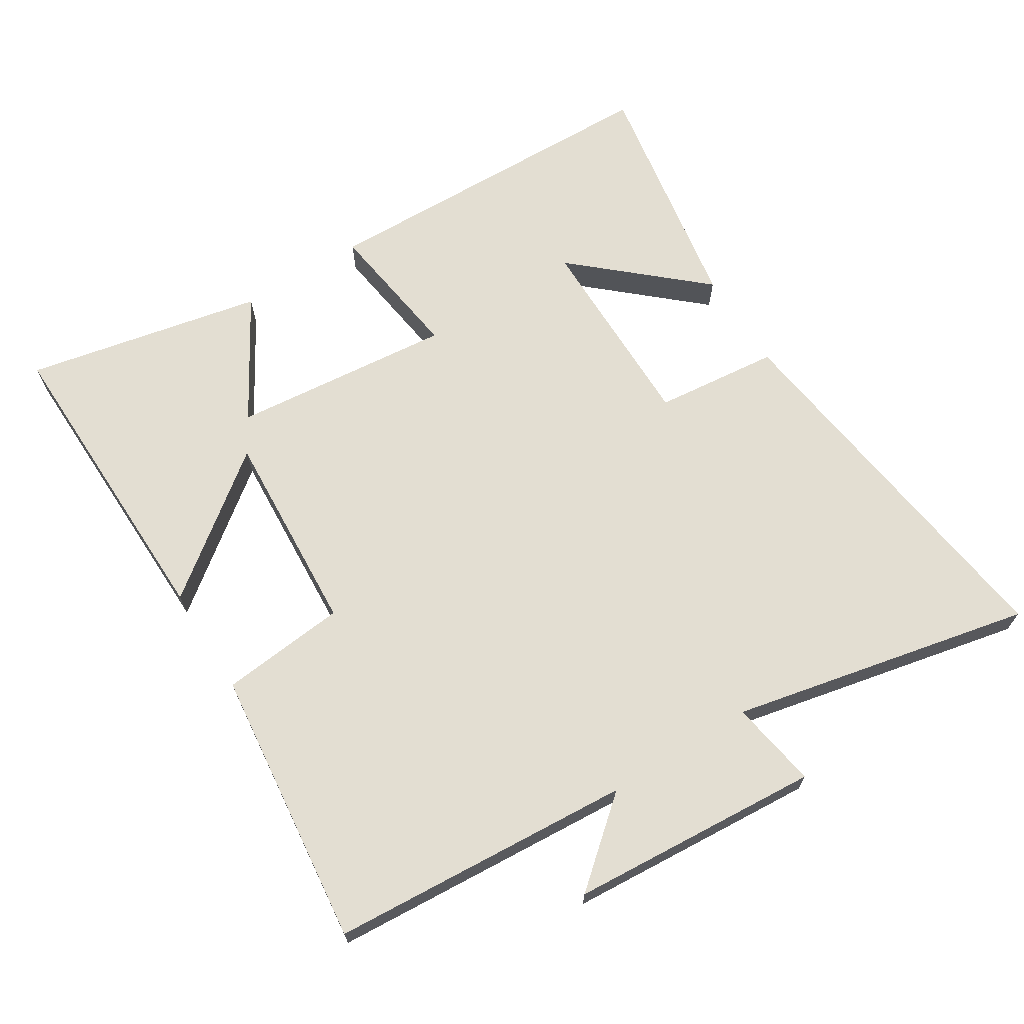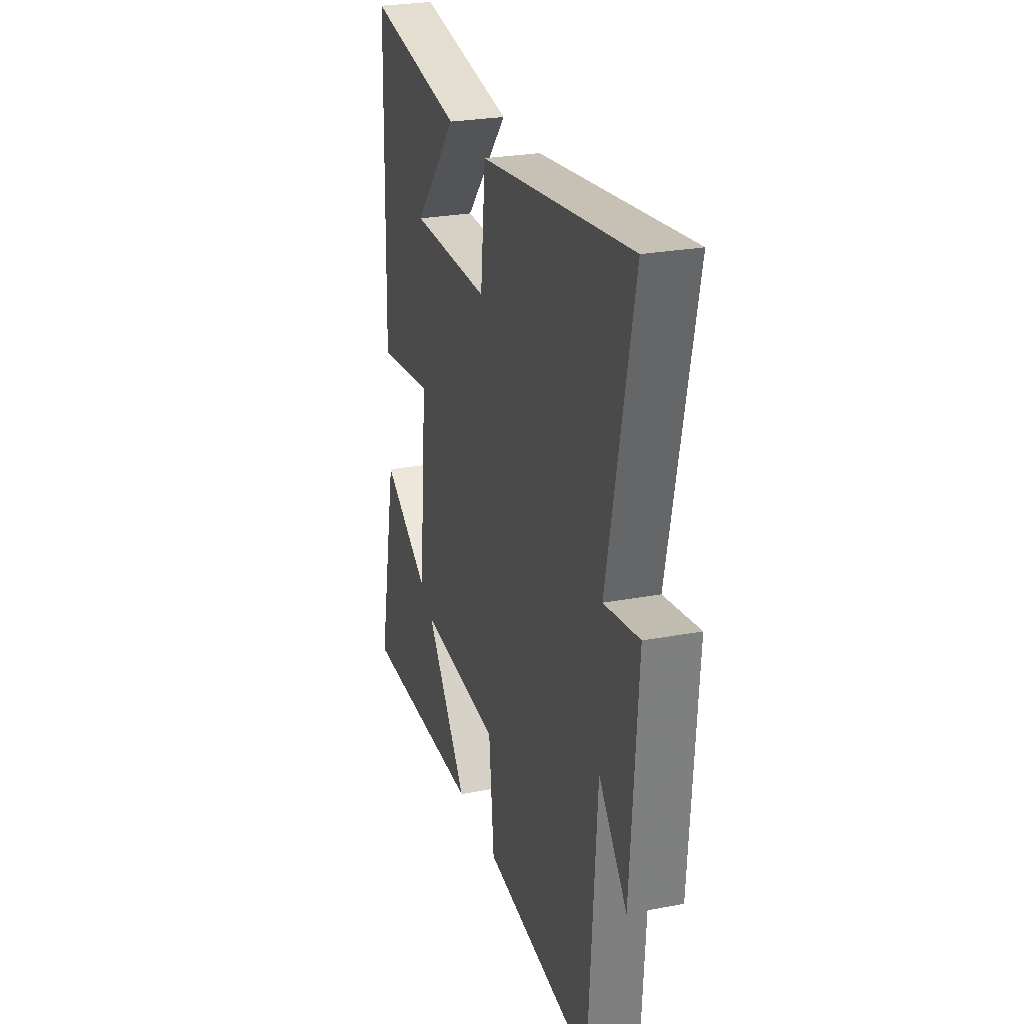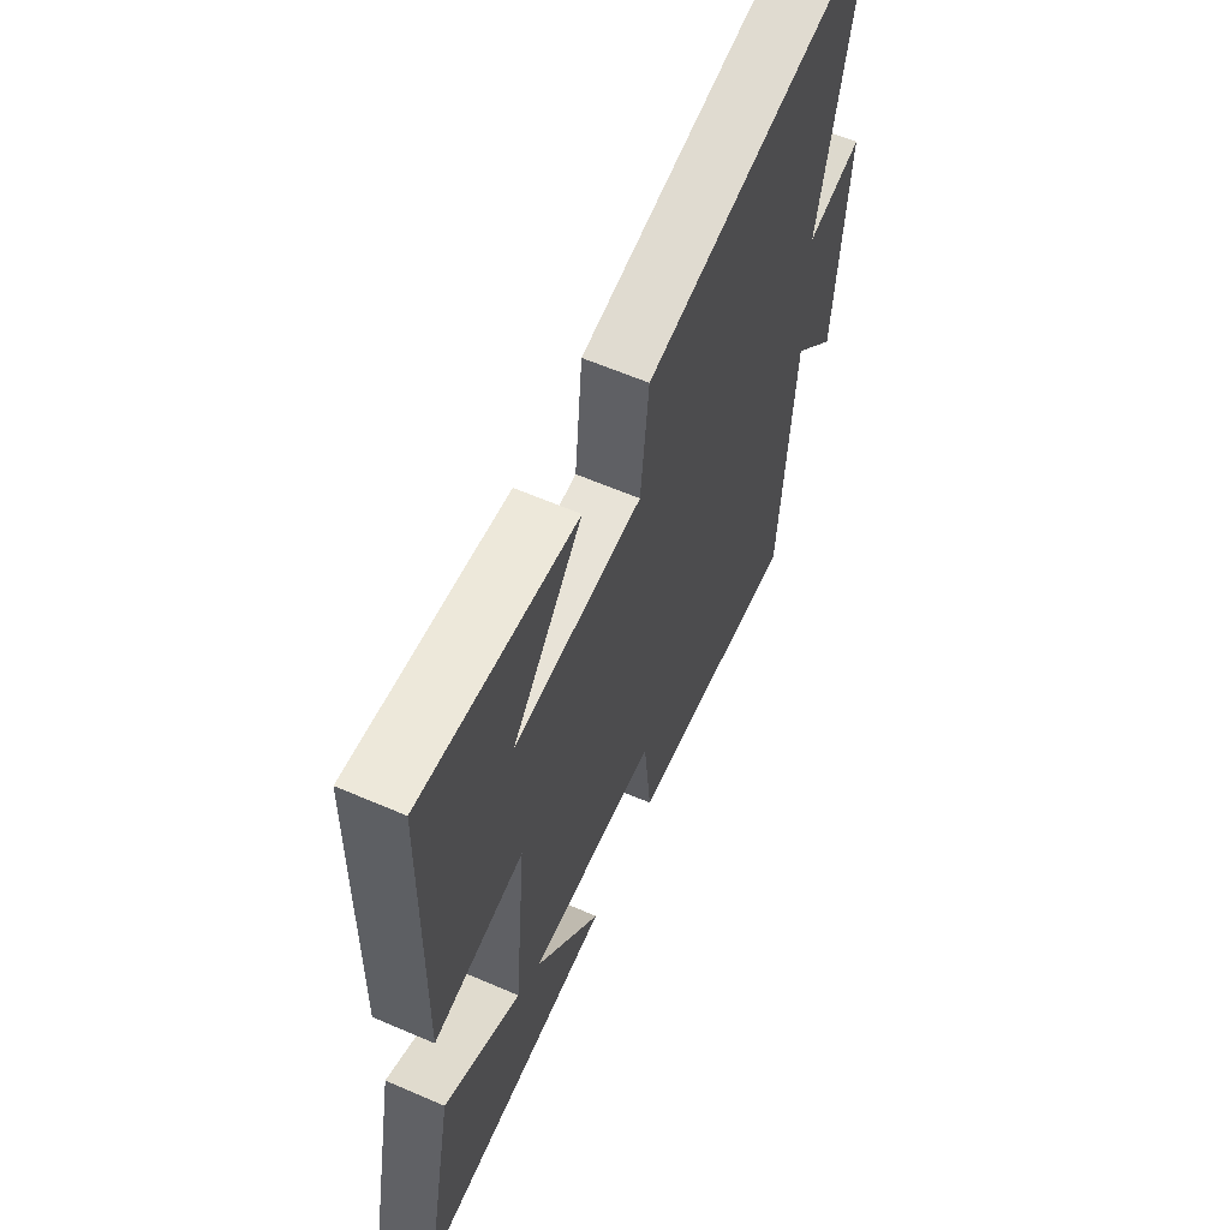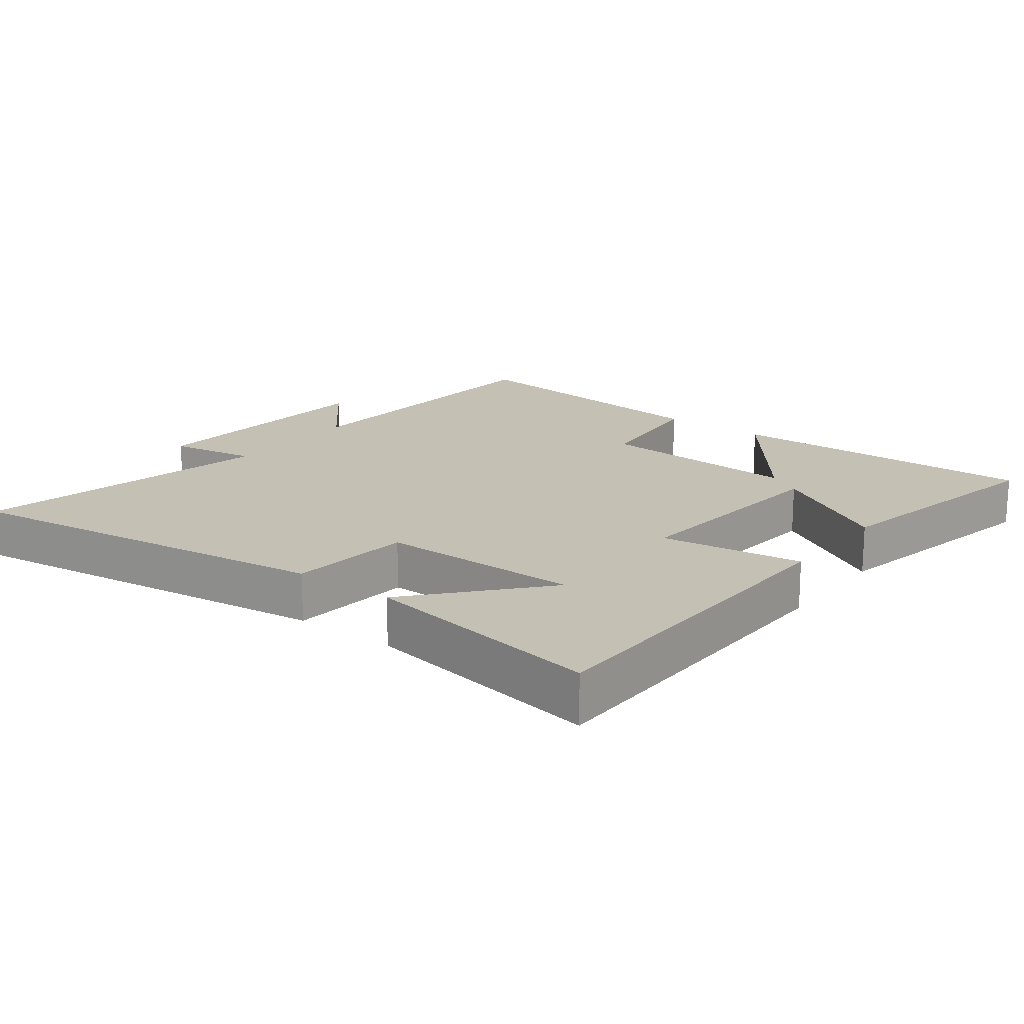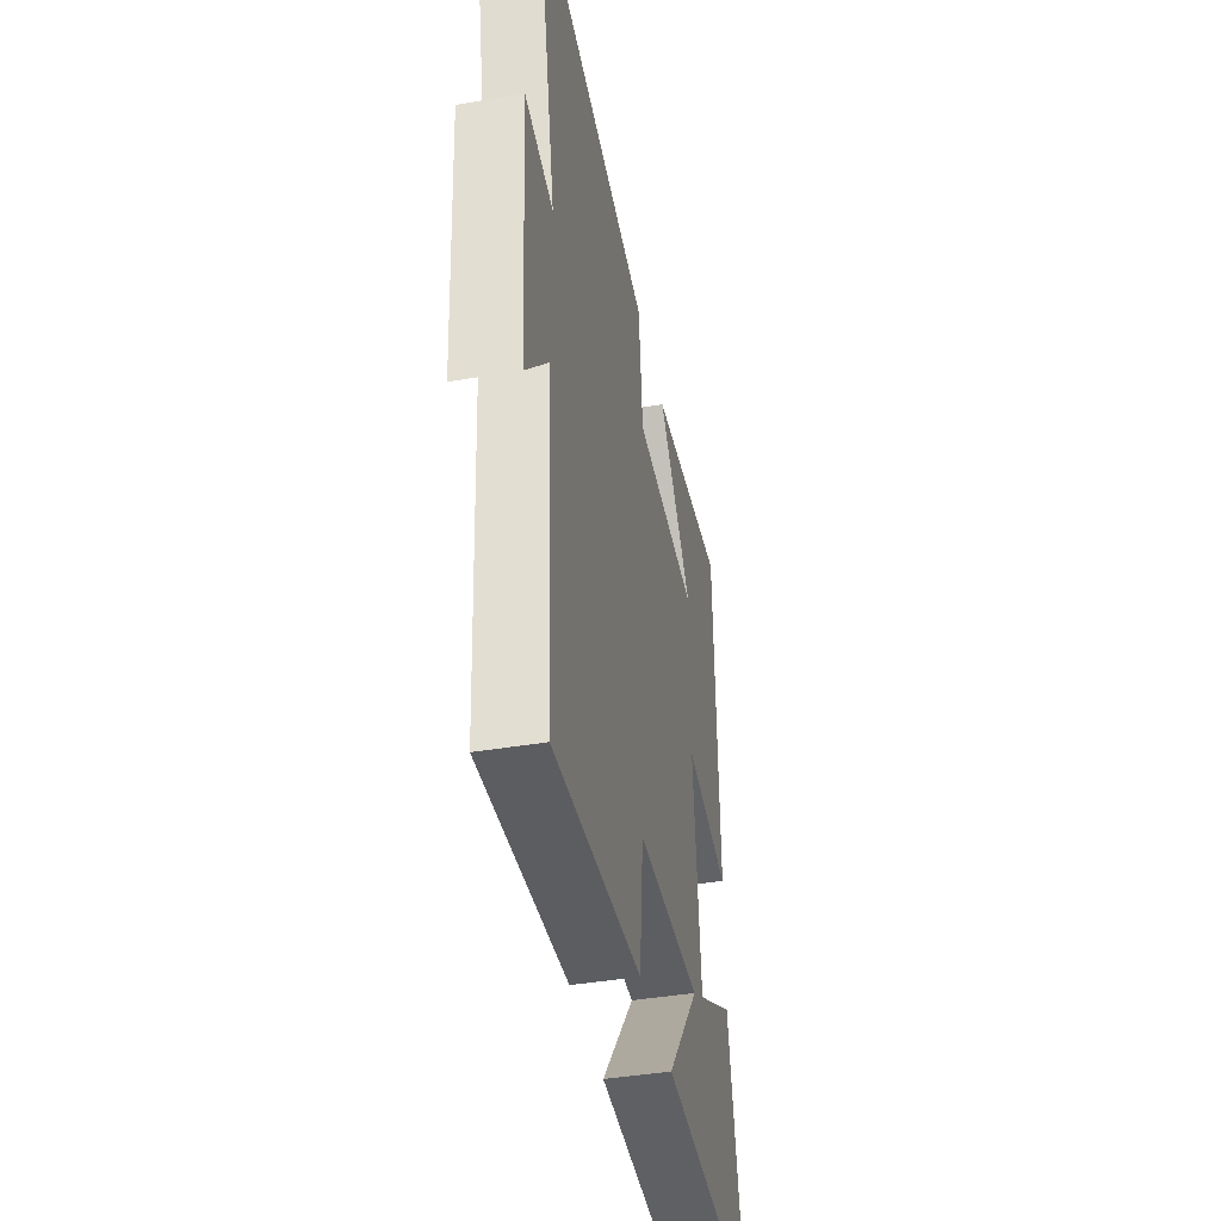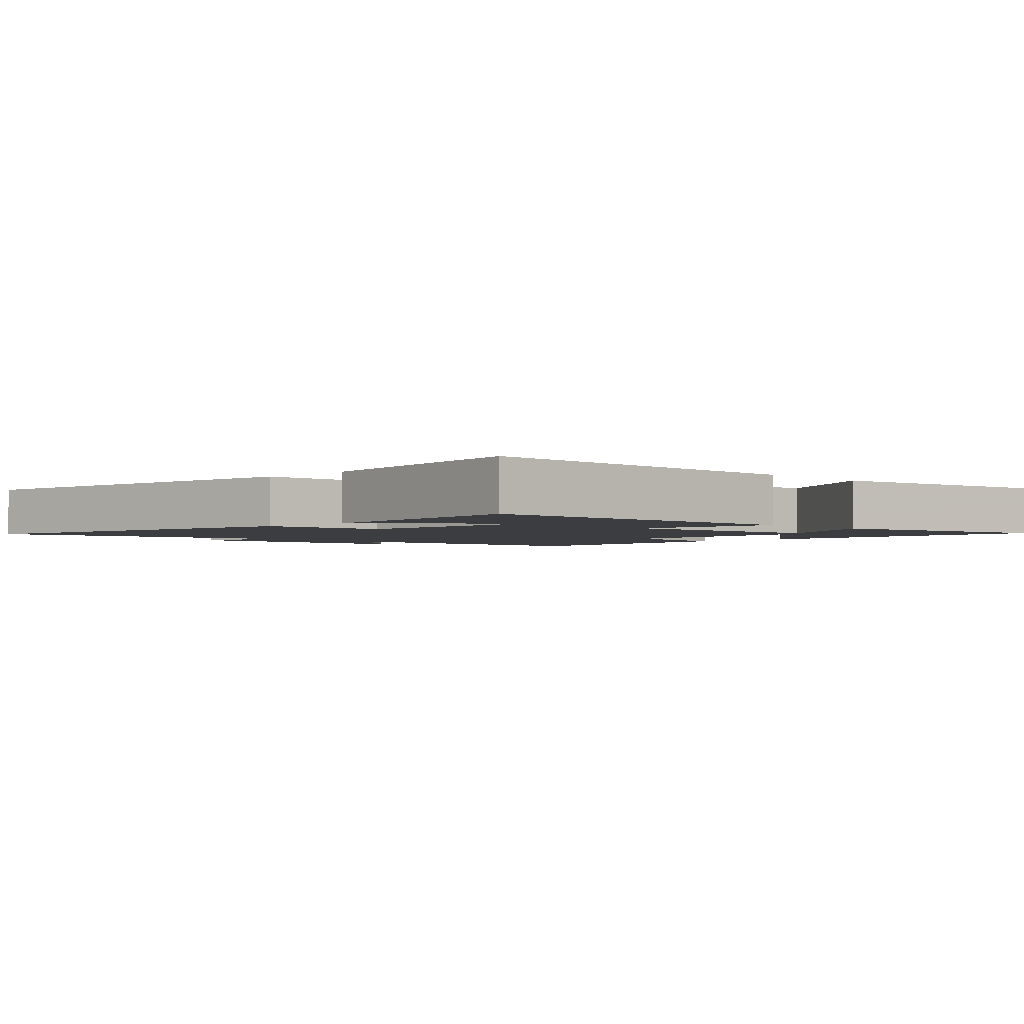
<metadata>
{"format":"obj","ext":"obj","renderer":"f3d","projection":"perspective","resolution":1024,"background":"white","views":[{"elev":67.7,"azim":-122.0,"up":"+Y"},{"elev":26.2,"azim":-106.6,"up":"+Z"},{"elev":61.7,"azim":113.7,"up":"+Z"},{"elev":18.0,"azim":37.1,"up":"+Y"},{"elev":-42.8,"azim":-78.7,"up":"+Z"},{"elev":-2.5,"azim":44.6,"up":"+Y"}]}
</metadata>
<code>
v -0.47 0.07 -0.545
v -0.5 0.07 -0.097
v -0.605 0.07 -0.221
v -0.631 0.07 0.151
v -0.5 0.07 0.129
v -0.595 0.07 0.575
v -0.03 0.07 0.5
v -0.011 0.07 0.316
v 0.289 0.07 0.316
v 0.126 0.07 0.5
v 0.487 0.07 0.56
v 0.5 0.07 0.035
v 0.288 0.07 0.065
v 0.32 0.07 -0.263
v 0.5 0.07 -0.157
v 0.573 0.07 -0.51
v 0.109 0.07 -0.5
v 0.266 0.07 -0.295
v -0.038 0.07 -0.313
v -0.057 0.07 -0.5
v -0.47 0 -0.545
v -0.5 0 -0.097
v -0.605 0 -0.221
v -0.631 0 0.151
v -0.5 0 0.129
v -0.595 0 0.575
v -0.03 0 0.5
v -0.011 0 0.316
v 0.289 0 0.316
v 0.126 0 0.5
v 0.487 0 0.56
v 0.5 0 0.035
v 0.288 0 0.065
v 0.32 0 -0.263
v 0.5 0 -0.157
v 0.573 0 -0.51
v 0.109 0 -0.5
v 0.266 0 -0.295
v -0.038 0 -0.313
v -0.057 0 -0.5
f 19 20 1 2
f 18 19 2
f 16 17 18
f 15 16 18
f 14 15 18
f 13 14 18 2
f 11 12 13
f 9 10 11
f 9 11 13
f 8 9 13 2
f 5 6 7 8
f 2 3 4 5
f 2 5 8
f 22 21 40 39
f 22 39 38
f 38 37 36
f 38 36 35
f 38 35 34
f 22 38 34 33
f 33 32 31
f 31 30 29
f 33 31 29
f 22 33 29 28
f 28 27 26 25
f 25 24 23 22
f 28 25 22
f 1 21 22 2
f 2 22 23 3
f 3 23 24 4
f 4 24 25 5
f 5 25 26 6
f 6 26 27 7
f 7 27 28 8
f 8 28 29 9
f 9 29 30 10
f 10 30 31 11
f 11 31 32 12
f 12 32 33 13
f 13 33 34 14
f 14 34 35 15
f 15 35 36 16
f 16 36 37 17
f 17 37 38 18
f 18 38 39 19
f 19 39 40 20
f 20 40 21 1

</code>
